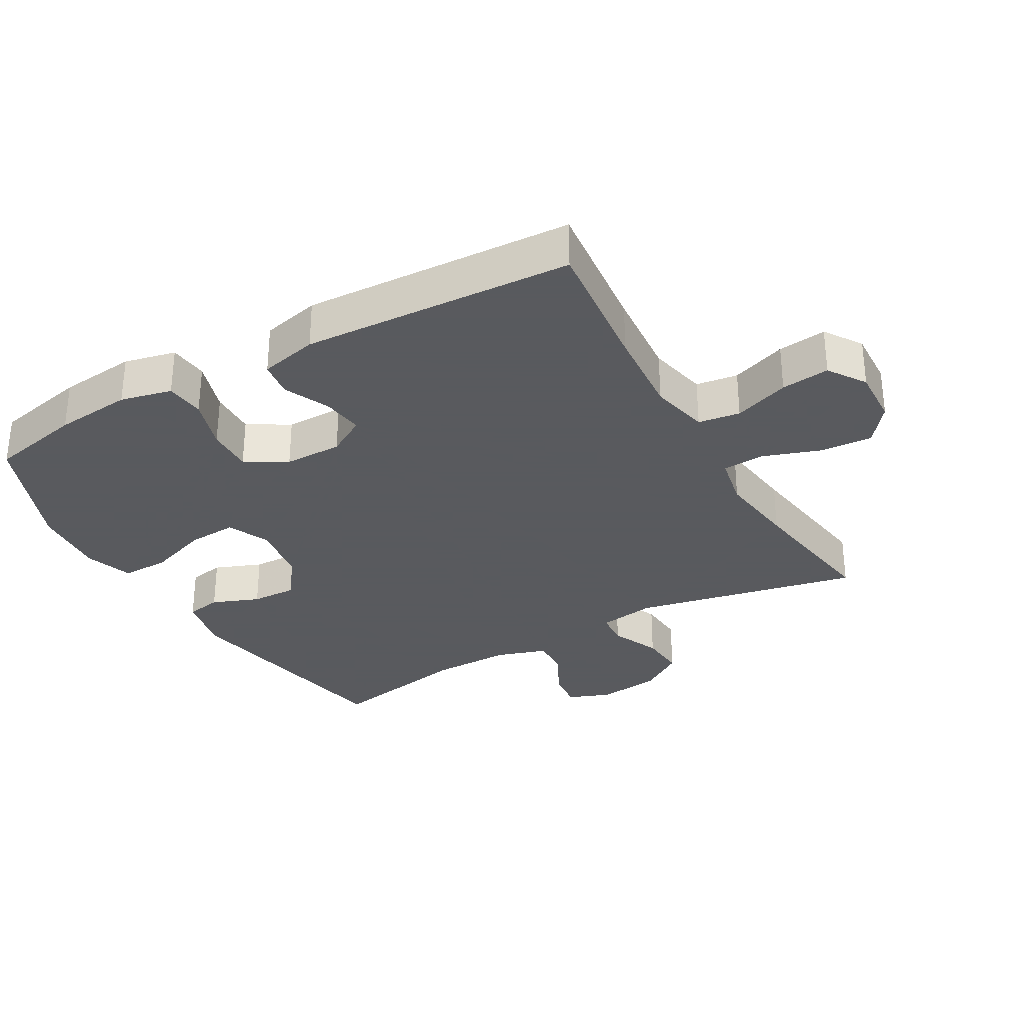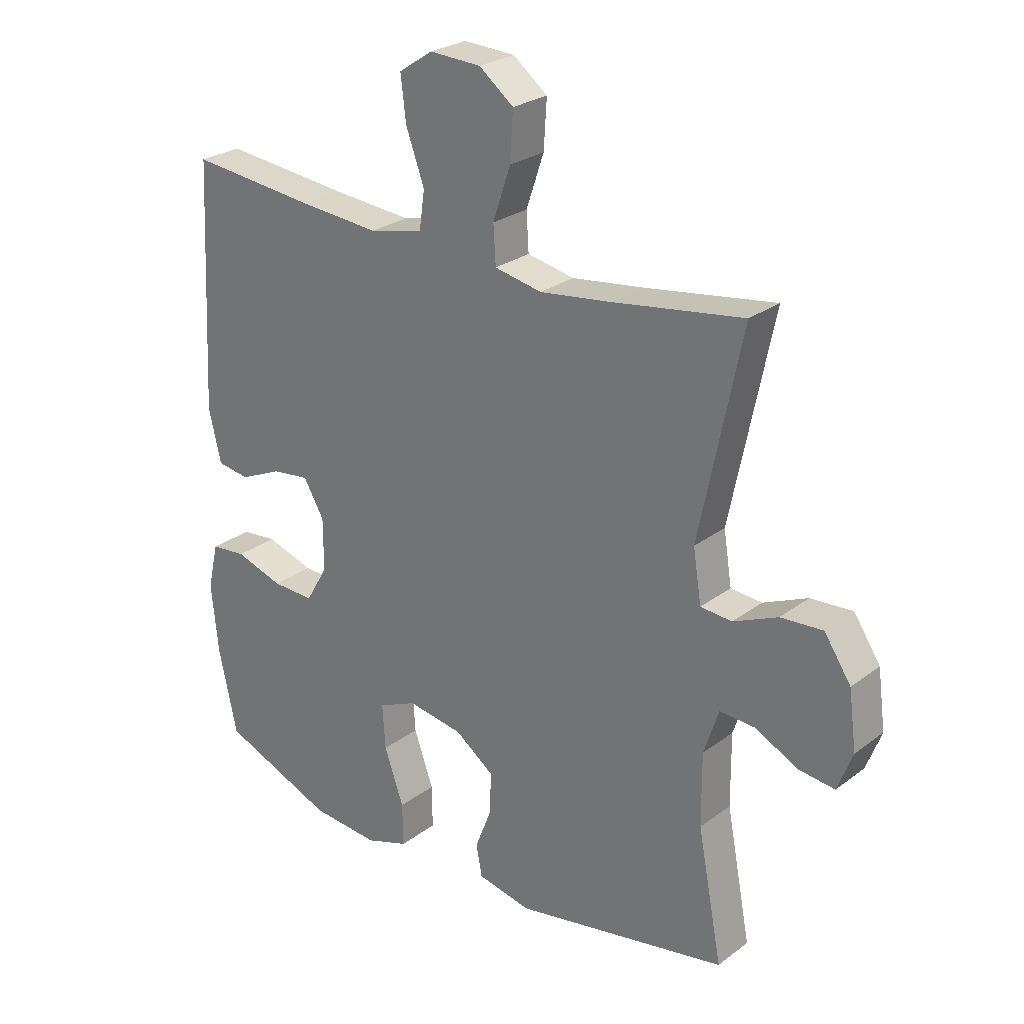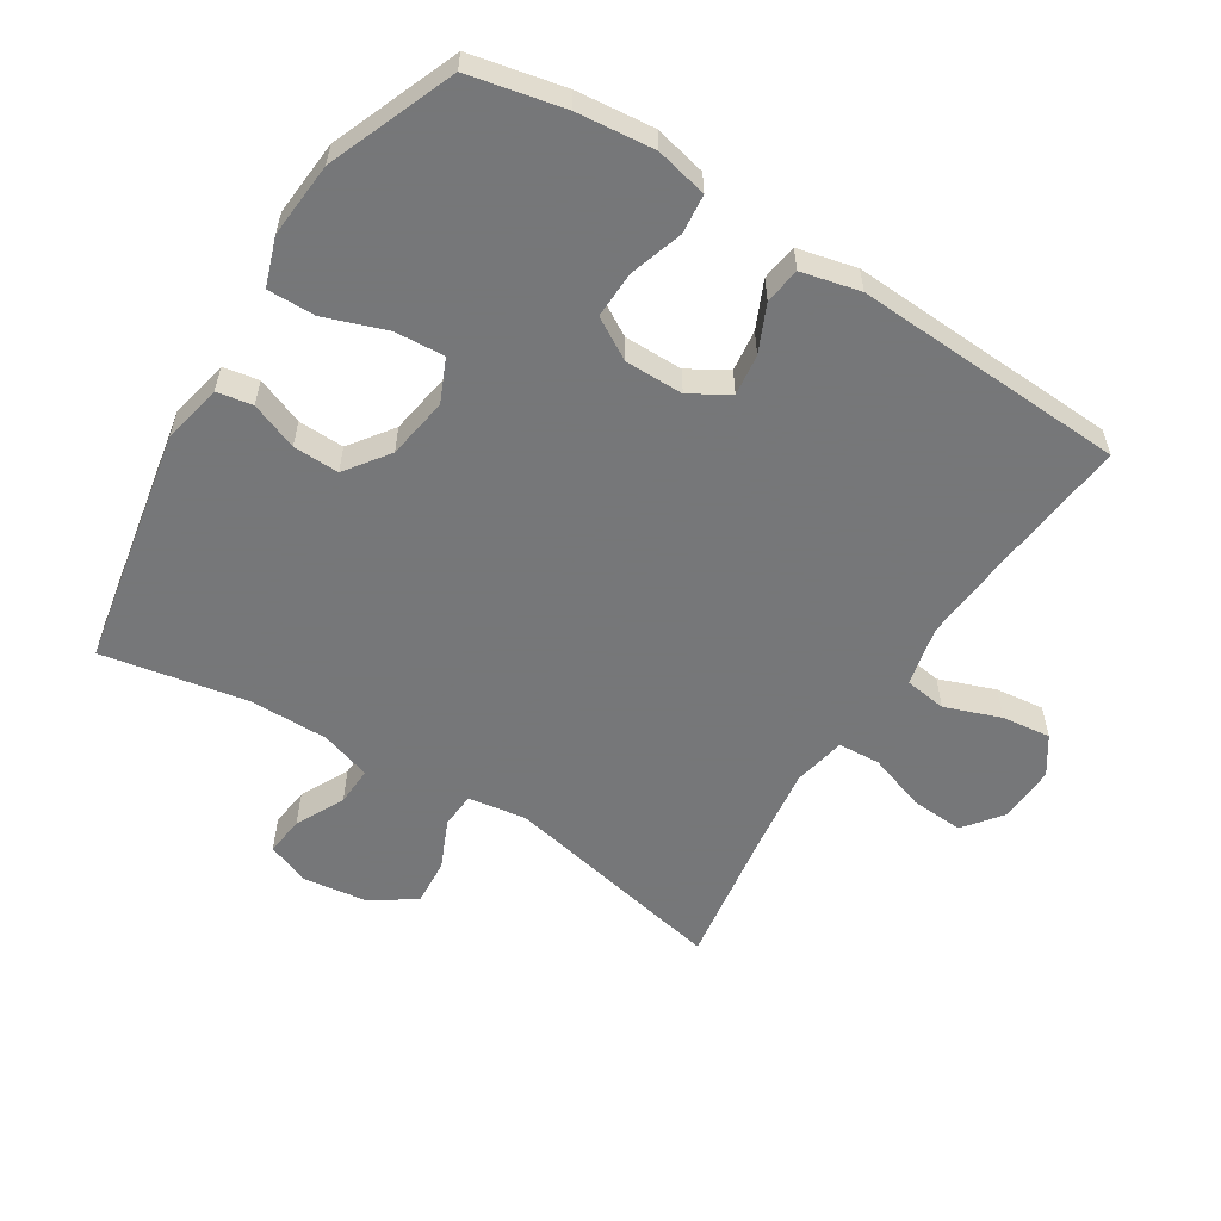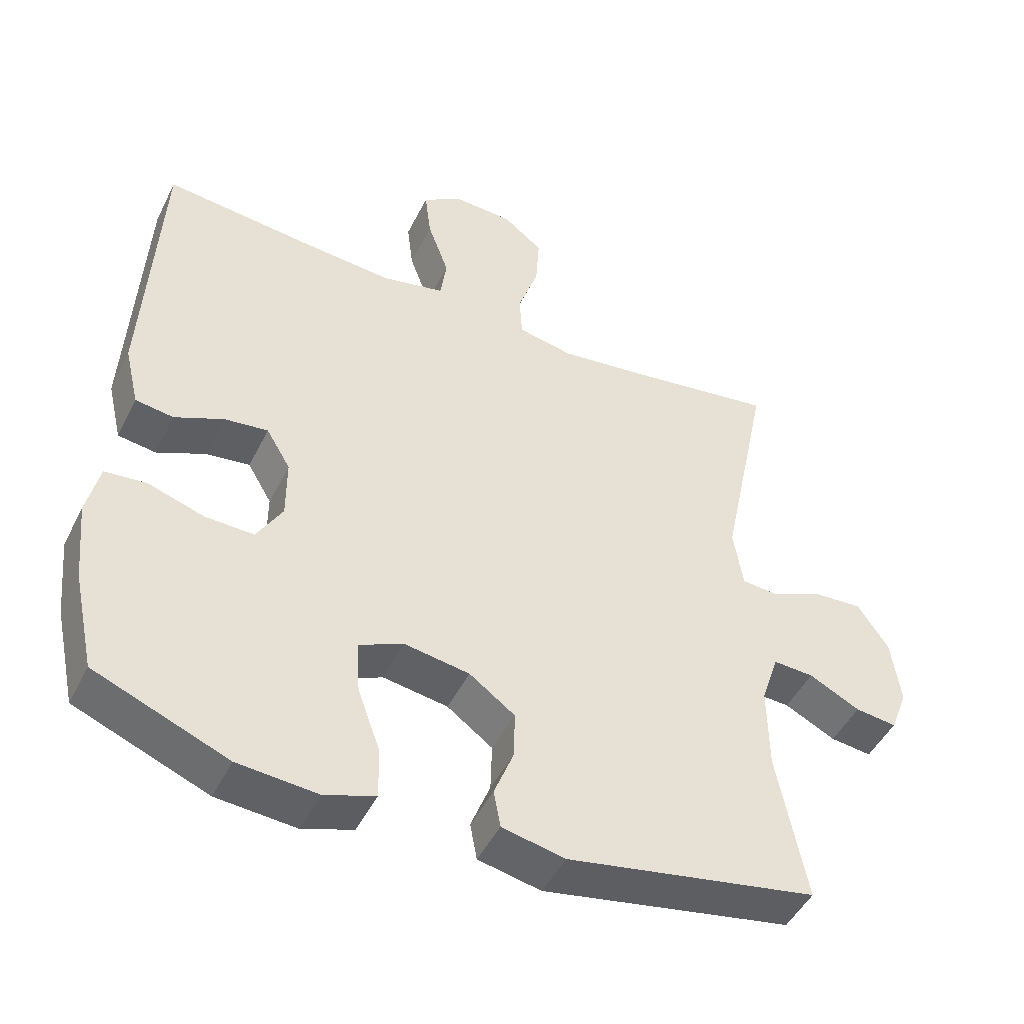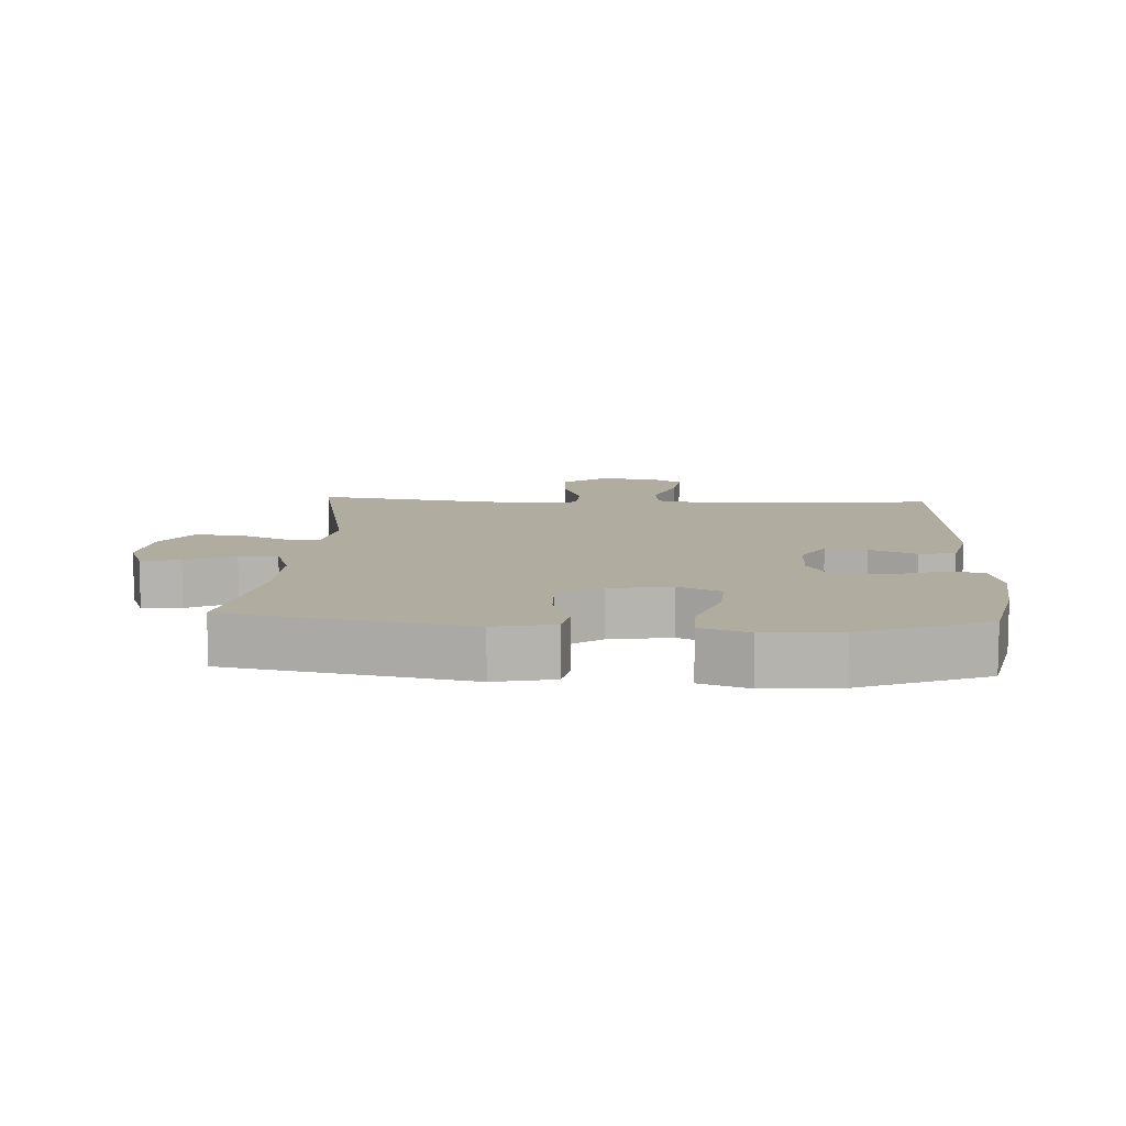
<metadata>
{"format":"obj","ext":"obj","renderer":"f3d","projection":"perspective","resolution":1024,"background":"white","views":[{"elev":-31.2,"azim":-60.4,"up":"+Y"},{"elev":26.1,"azim":40.4,"up":"+Z"},{"elev":-57.1,"azim":-122.1,"up":"+Y"},{"elev":-47.5,"azim":-25.6,"up":"+Z"},{"elev":10.1,"azim":-176.8,"up":"+Y"}]}
</metadata>
<code>
v -0.5 0.07 -0.5
v -0.531 0.07 -0.357
v -0.543 0.07 -0.239
v -0.525 0.07 -0.16
v -0.465 0.07 -0.154
v -0.384 0.07 -0.18
v -0.313 0.07 -0.182
v -0.276 0.07 -0.119
v -0.276 0.07 -0.03
v -0.311 0.07 0.029
v -0.374 0.07 0.021
v -0.445 0.07 -0.011
v -0.5 0.07 -0.003
v -0.521 0.07 0.086
v -0.5 0.07 0.5
v -0.289 0.07 0.478
v -0.152 0.07 0.467
v -0.061 0.07 0.487
v -0.052 0.07 0.551
v -0.083 0.07 0.636
v -0.092 0.07 0.71
v -0.035 0.07 0.748
v 0.052 0.07 0.744
v 0.11 0.07 0.699
v 0.105 0.07 0.619
v 0.075 0.07 0.531
v 0.079 0.07 0.467
v 0.159 0.07 0.451
v 0.281 0.07 0.467
v 0.5 0.07 0.5
v 0.429 0.07 0.155
v 0.443 0.07 0.067
v 0.496 0.07 0.063
v 0.571 0.07 0.096
v 0.642 0.07 0.101
v 0.687 0.07 0.034
v 0.7 0.07 -0.063
v 0.675 0.07 -0.129
v 0.615 0.07 -0.122
v 0.541 0.07 -0.085
v 0.482 0.07 -0.082
v 0.457 0.07 -0.159
v 0.458 0.07 -0.281
v 0.5 0.07 -0.5
v 0.137 0.07 -0.568
v 0.046 0.07 -0.549
v 0.036 0.07 -0.495
v 0.064 0.07 -0.423
v 0.066 0.07 -0.353
v 0 0.07 -0.305
v -0.094 0.07 -0.29
v -0.159 0.07 -0.319
v -0.154 0.07 -0.395
v -0.121 0.07 -0.488
v -0.12 0.07 -0.561
v -0.193 0.07 -0.586
v -0.308 0.07 -0.577
v -0.5 0 -0.5
v -0.531 0 -0.357
v -0.543 0 -0.239
v -0.525 0 -0.16
v -0.465 0 -0.154
v -0.384 0 -0.18
v -0.313 0 -0.182
v -0.276 0 -0.119
v -0.276 0 -0.03
v -0.311 0 0.029
v -0.374 0 0.021
v -0.445 0 -0.011
v -0.5 0 -0.003
v -0.521 0 0.086
v -0.5 0 0.5
v -0.289 0 0.478
v -0.152 0 0.467
v -0.061 0 0.487
v -0.052 0 0.551
v -0.083 0 0.636
v -0.092 0 0.71
v -0.035 0 0.748
v 0.052 0 0.744
v 0.11 0 0.699
v 0.105 0 0.619
v 0.075 0 0.531
v 0.079 0 0.467
v 0.159 0 0.451
v 0.281 0 0.467
v 0.5 0 0.5
v 0.429 0 0.155
v 0.443 0 0.067
v 0.496 0 0.063
v 0.571 0 0.096
v 0.642 0 0.101
v 0.687 0 0.034
v 0.7 0 -0.063
v 0.675 0 -0.129
v 0.615 0 -0.122
v 0.541 0 -0.085
v 0.482 0 -0.082
v 0.457 0 -0.159
v 0.458 0 -0.281
v 0.5 0 -0.5
v 0.137 0 -0.568
v 0.046 0 -0.549
v 0.036 0 -0.495
v 0.064 0 -0.423
v 0.066 0 -0.353
v 0 0 -0.305
v -0.094 0 -0.29
v -0.159 0 -0.319
v -0.154 0 -0.395
v -0.121 0 -0.488
v -0.12 0 -0.561
v -0.193 0 -0.586
v -0.308 0 -0.577
f 4 5 6
f 3 4 6
f 2 3 6
f 1 2 6
f 57 1 6
f 56 57 6
f 55 56 6
f 54 55 6
f 53 54 6
f 52 53 6 7
f 51 52 7 8
f 50 51 8 9
f 49 50 9 10
f 46 47 48
f 45 46 48
f 44 45 48
f 43 44 48
f 42 43 48 49
f 41 42 49 10
f 38 39 40
f 37 38 40
f 36 37 40
f 35 36 40
f 34 35 40
f 33 34 40
f 40 41 10
f 33 40 10
f 32 33 10
f 29 30 31
f 31 32 10
f 29 31 10
f 28 29 10
f 24 25 26
f 23 24 26
f 22 23 26
f 21 22 26
f 20 21 26
f 19 20 26
f 18 19 26 27
f 28 10 11
f 27 28 11
f 18 27 11
f 17 18 11
f 14 15 16
f 14 16 17
f 13 14 17
f 12 13 17
f 11 12 17
f 63 62 61
f 63 61 60
f 63 60 59
f 63 59 58
f 63 58 114
f 63 114 113
f 63 113 112
f 63 112 111
f 63 111 110
f 64 63 110 109
f 65 64 109 108
f 66 65 108 107
f 67 66 107 106
f 105 104 103
f 105 103 102
f 105 102 101
f 105 101 100
f 106 105 100 99
f 67 106 99 98
f 97 96 95
f 97 95 94
f 97 94 93
f 97 93 92
f 97 92 91
f 97 91 90
f 67 98 97
f 67 97 90
f 67 90 89
f 88 87 86
f 67 89 88
f 67 88 86
f 67 86 85
f 83 82 81
f 83 81 80
f 83 80 79
f 83 79 78
f 83 78 77
f 83 77 76
f 84 83 76 75
f 68 67 85
f 68 85 84
f 68 84 75
f 68 75 74
f 73 72 71
f 74 73 71
f 74 71 70
f 74 70 69
f 74 69 68
f 1 58 59 2
f 2 59 60 3
f 3 60 61 4
f 4 61 62 5
f 5 62 63 6
f 6 63 64 7
f 7 64 65 8
f 8 65 66 9
f 9 66 67 10
f 10 67 68 11
f 11 68 69 12
f 12 69 70 13
f 13 70 71 14
f 14 71 72 15
f 15 72 73 16
f 16 73 74 17
f 17 74 75 18
f 18 75 76 19
f 19 76 77 20
f 20 77 78 21
f 21 78 79 22
f 22 79 80 23
f 23 80 81 24
f 24 81 82 25
f 25 82 83 26
f 26 83 84 27
f 27 84 85 28
f 28 85 86 29
f 29 86 87 30
f 30 87 88 31
f 31 88 89 32
f 32 89 90 33
f 33 90 91 34
f 34 91 92 35
f 35 92 93 36
f 36 93 94 37
f 37 94 95 38
f 38 95 96 39
f 39 96 97 40
f 40 97 98 41
f 41 98 99 42
f 42 99 100 43
f 43 100 101 44
f 44 101 102 45
f 45 102 103 46
f 46 103 104 47
f 47 104 105 48
f 48 105 106 49
f 49 106 107 50
f 50 107 108 51
f 51 108 109 52
f 52 109 110 53
f 53 110 111 54
f 54 111 112 55
f 55 112 113 56
f 56 113 114 57
f 57 114 58 1

</code>
